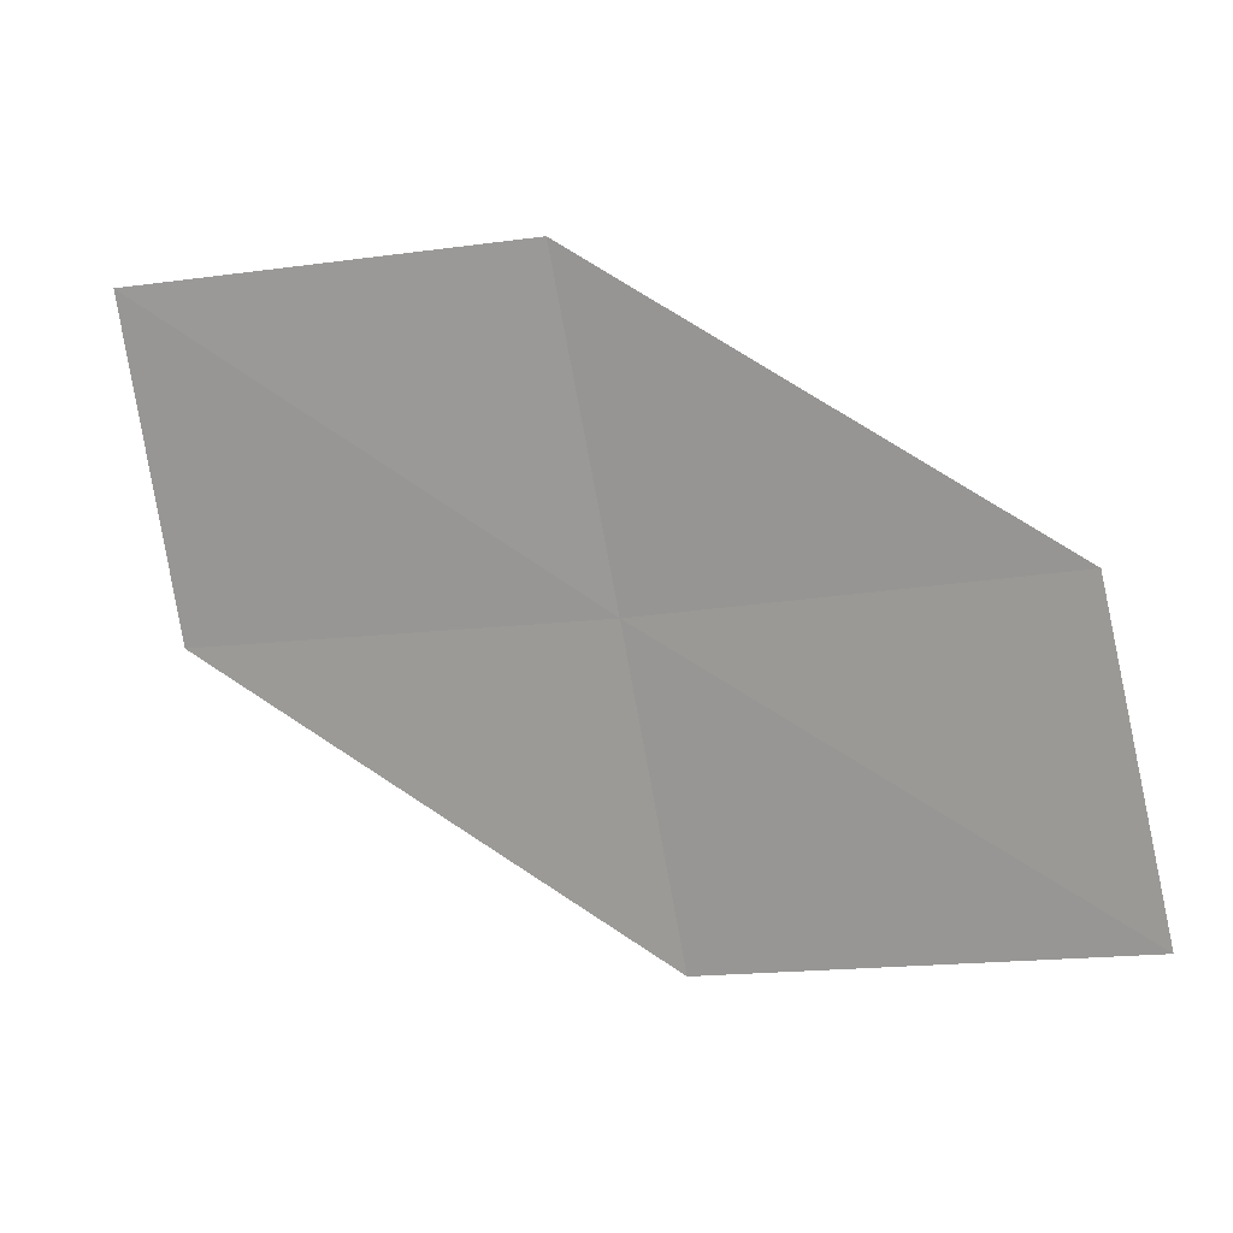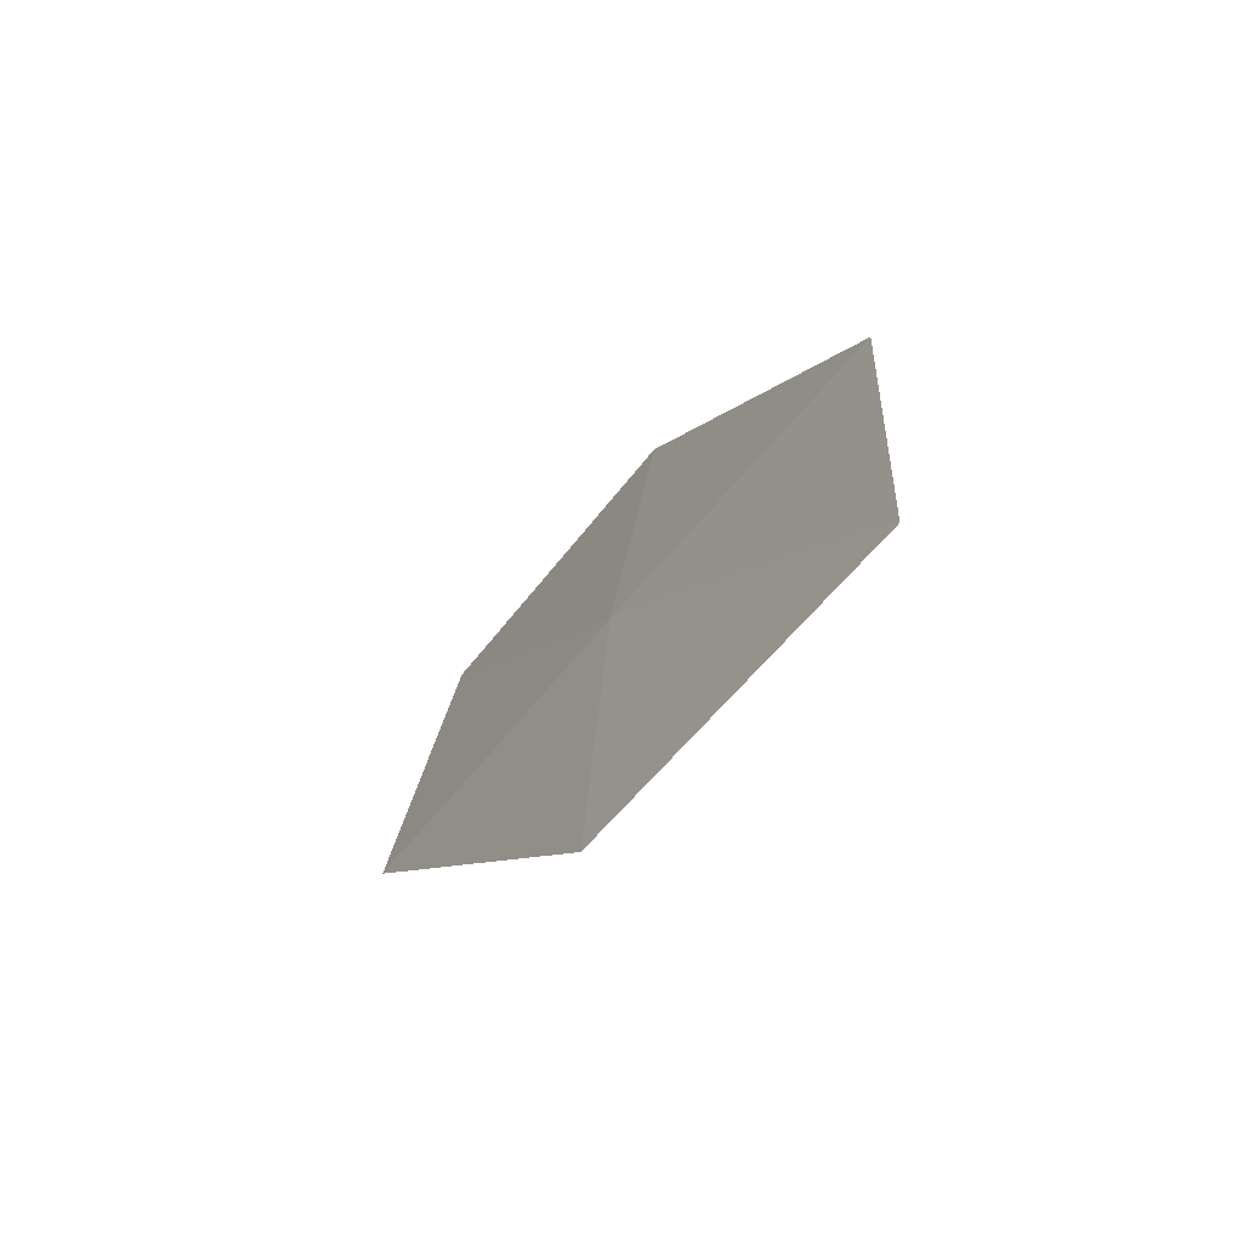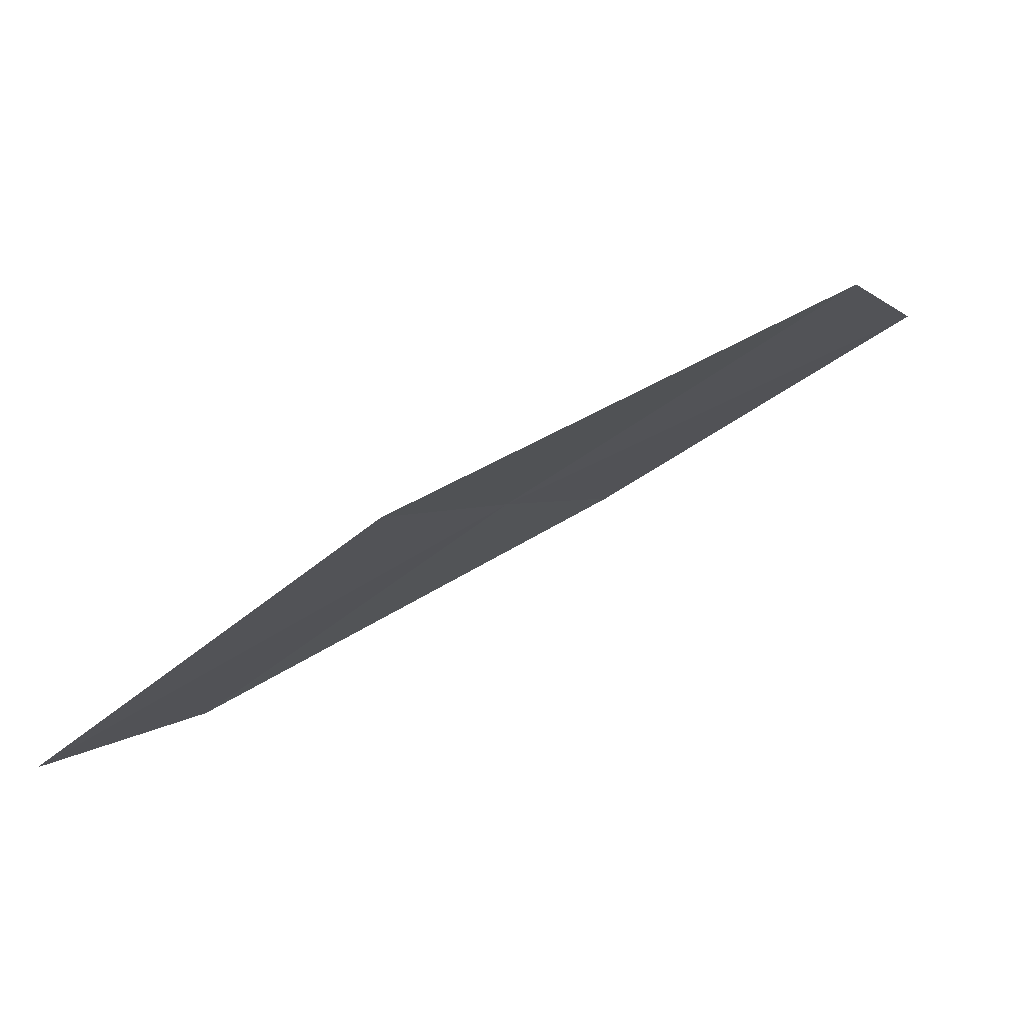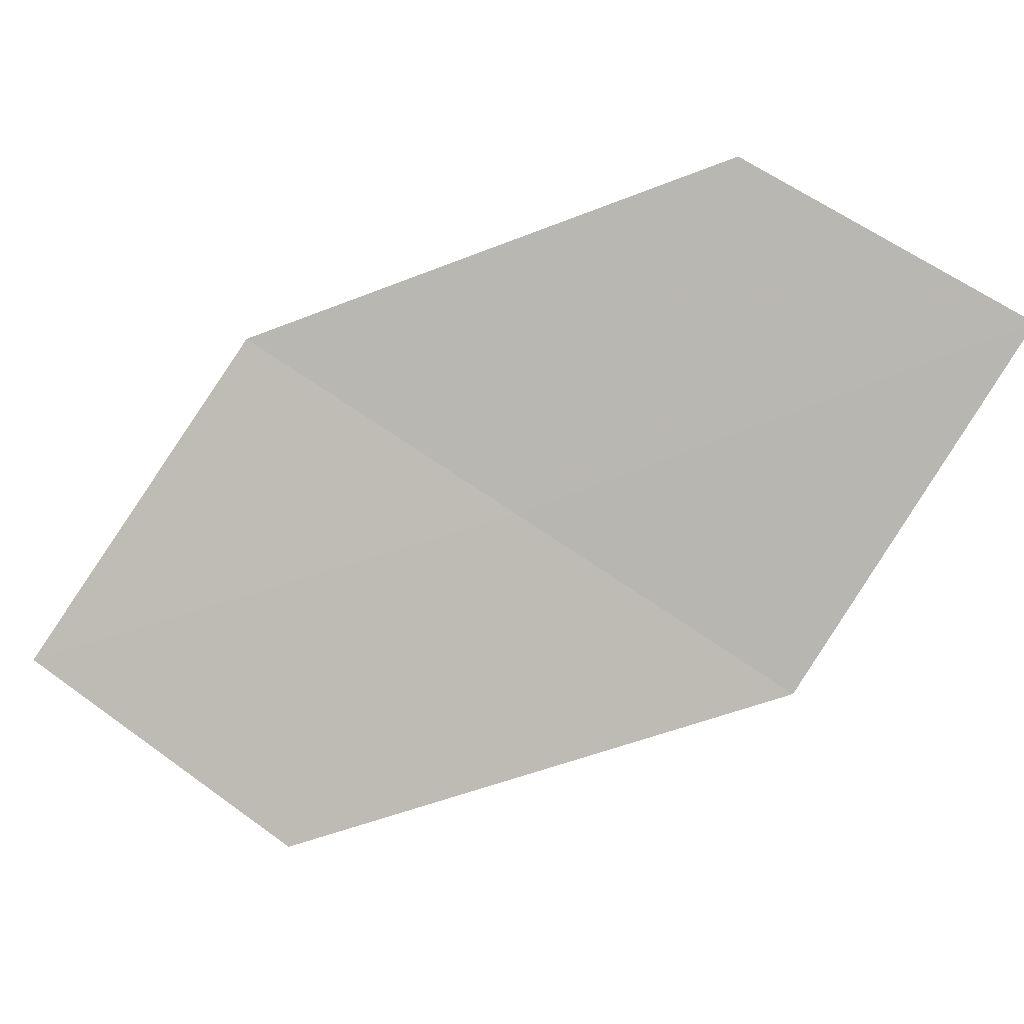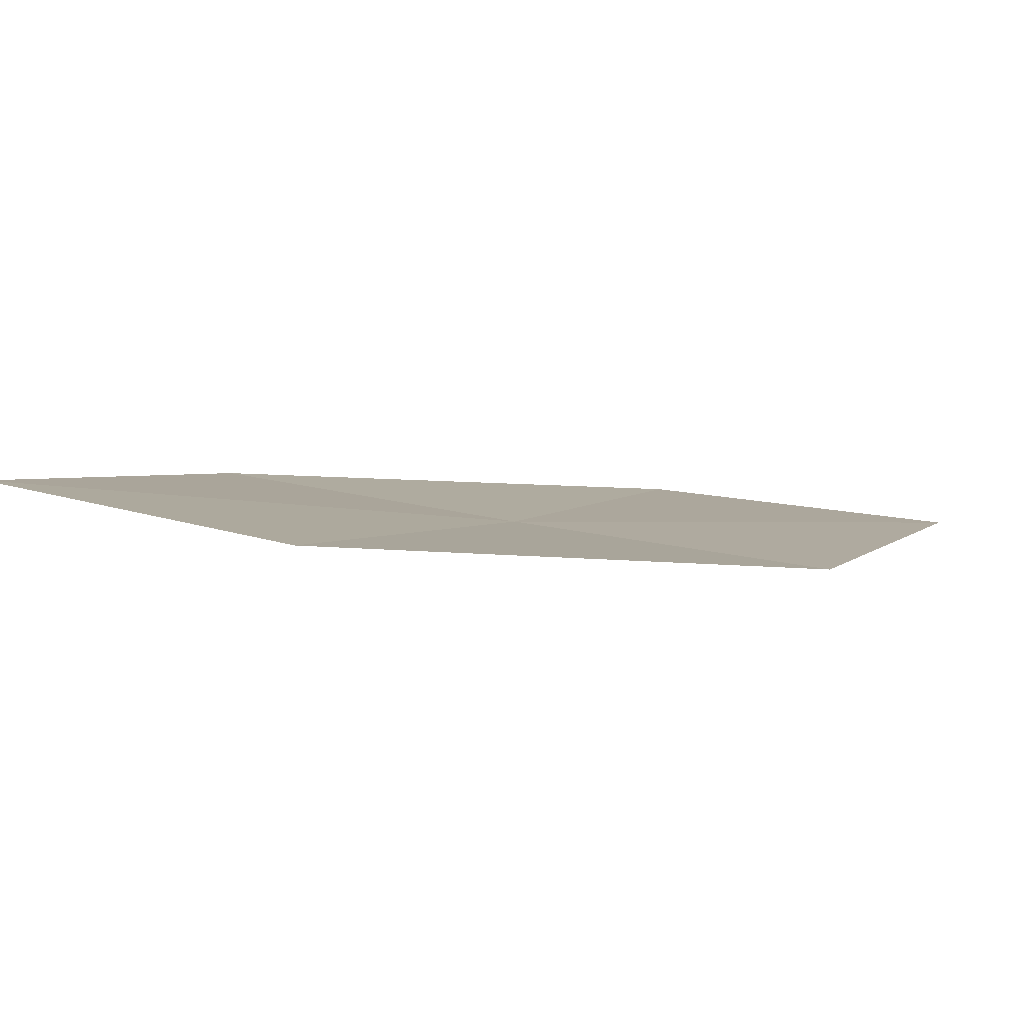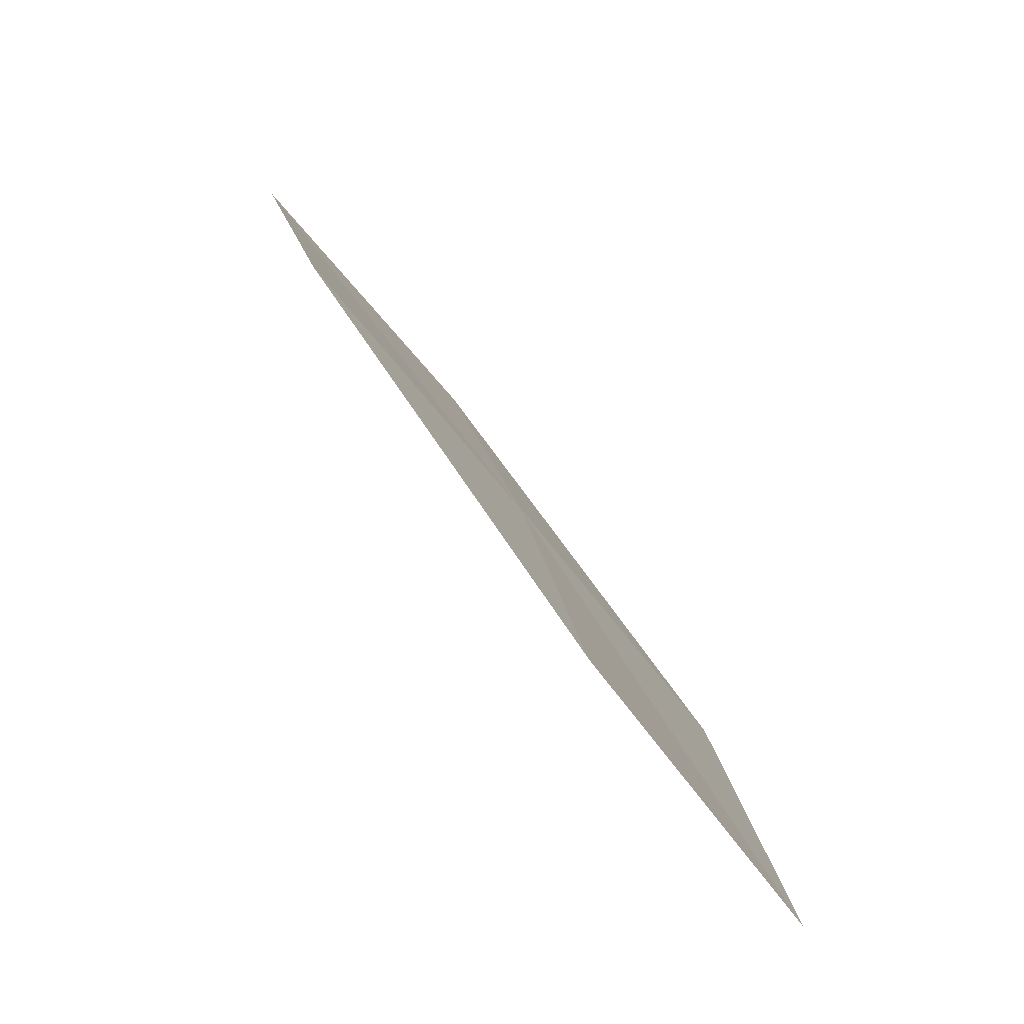
<metadata>
{"format":"obj","ext":"obj","renderer":"f3d","projection":"perspective","resolution":1024,"background":"white","views":[{"elev":-25.1,"azim":147.9,"up":"+Z"},{"elev":27.8,"azim":41.5,"up":"+Z"},{"elev":-54.2,"azim":-16.0,"up":"+Z"},{"elev":29.6,"azim":145.4,"up":"+Y"},{"elev":-57.0,"azim":127.1,"up":"+Y"},{"elev":14.2,"azim":-152.1,"up":"+Z"}]}
</metadata>
<code>
v -15.94 -13.82 23.14
v -17.23 -13.12 22.21
v -16.73 -12.73 23.05
v -16.44 -14.24 22.31
v -15.1 -14.86 23.25
v -15.43 -13.37 23.97
v -14.61 -14.38 24.06
f 1 3 2
f 1 2 4
f 1 4 5
f 1 6 3
f 1 7 6
f 1 5 7

</code>
